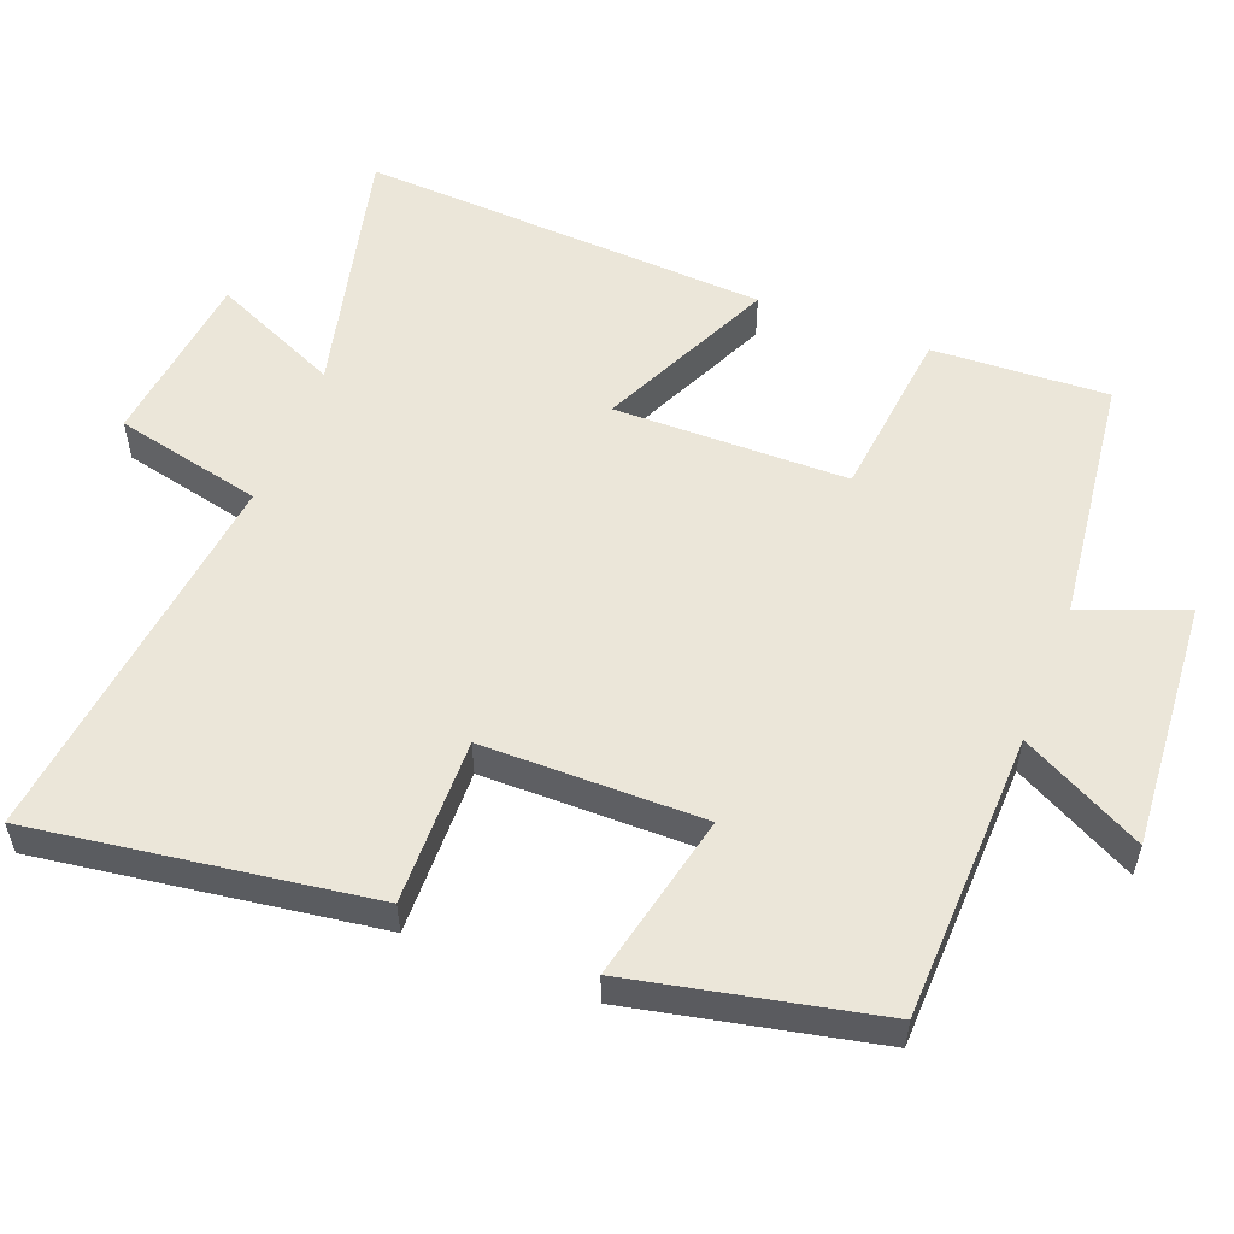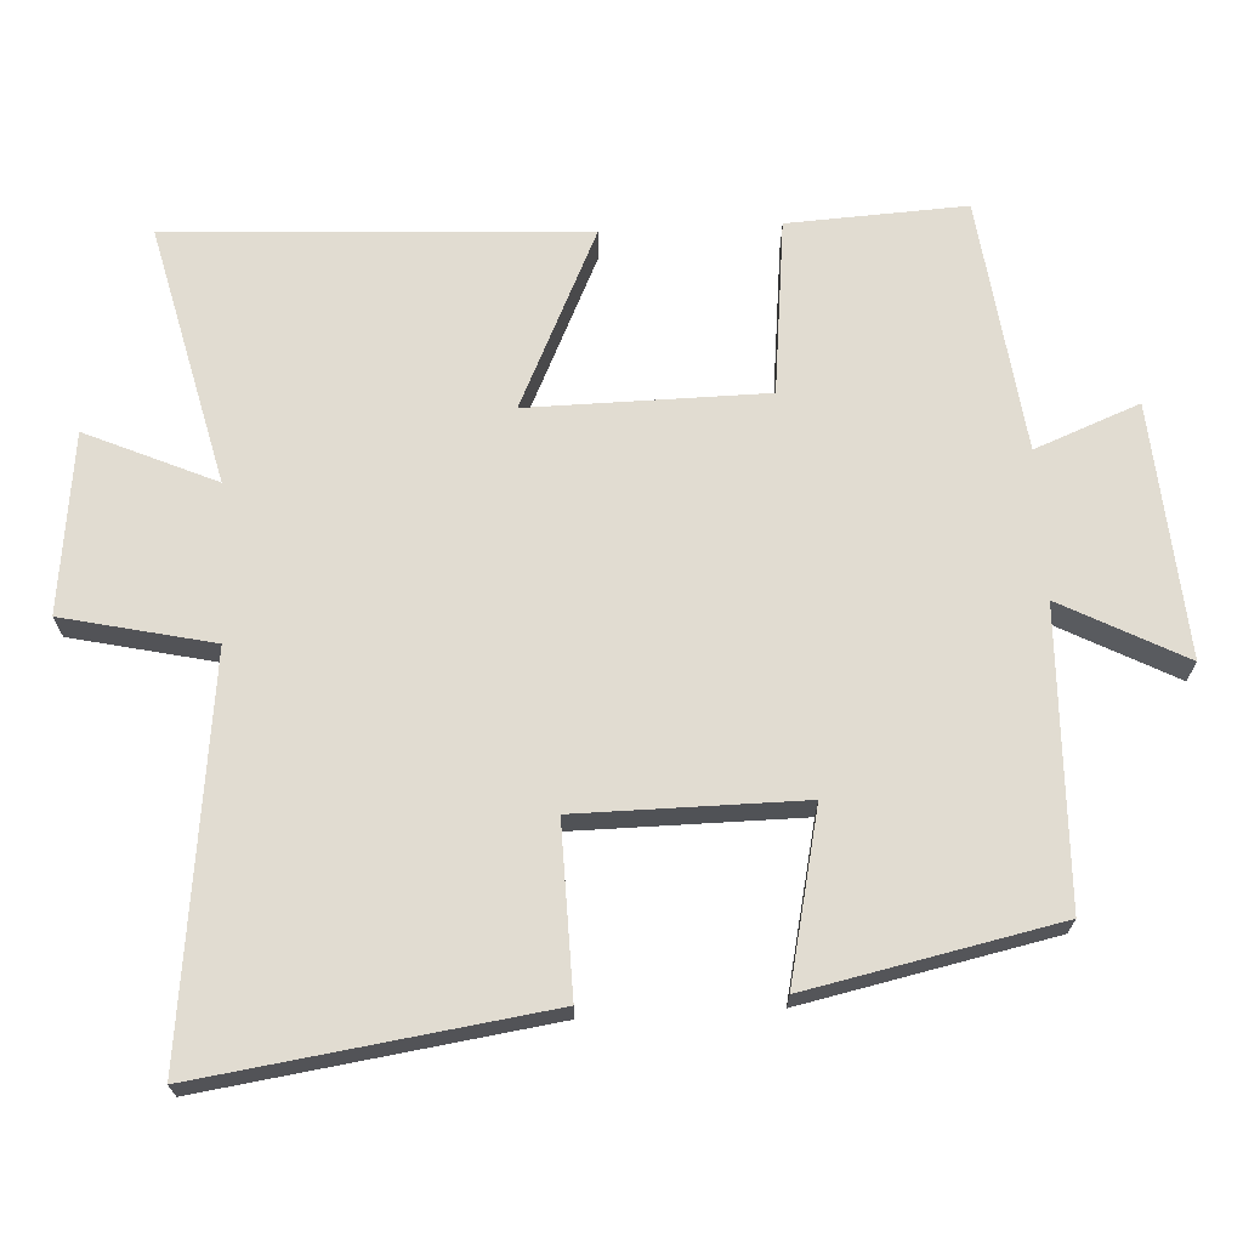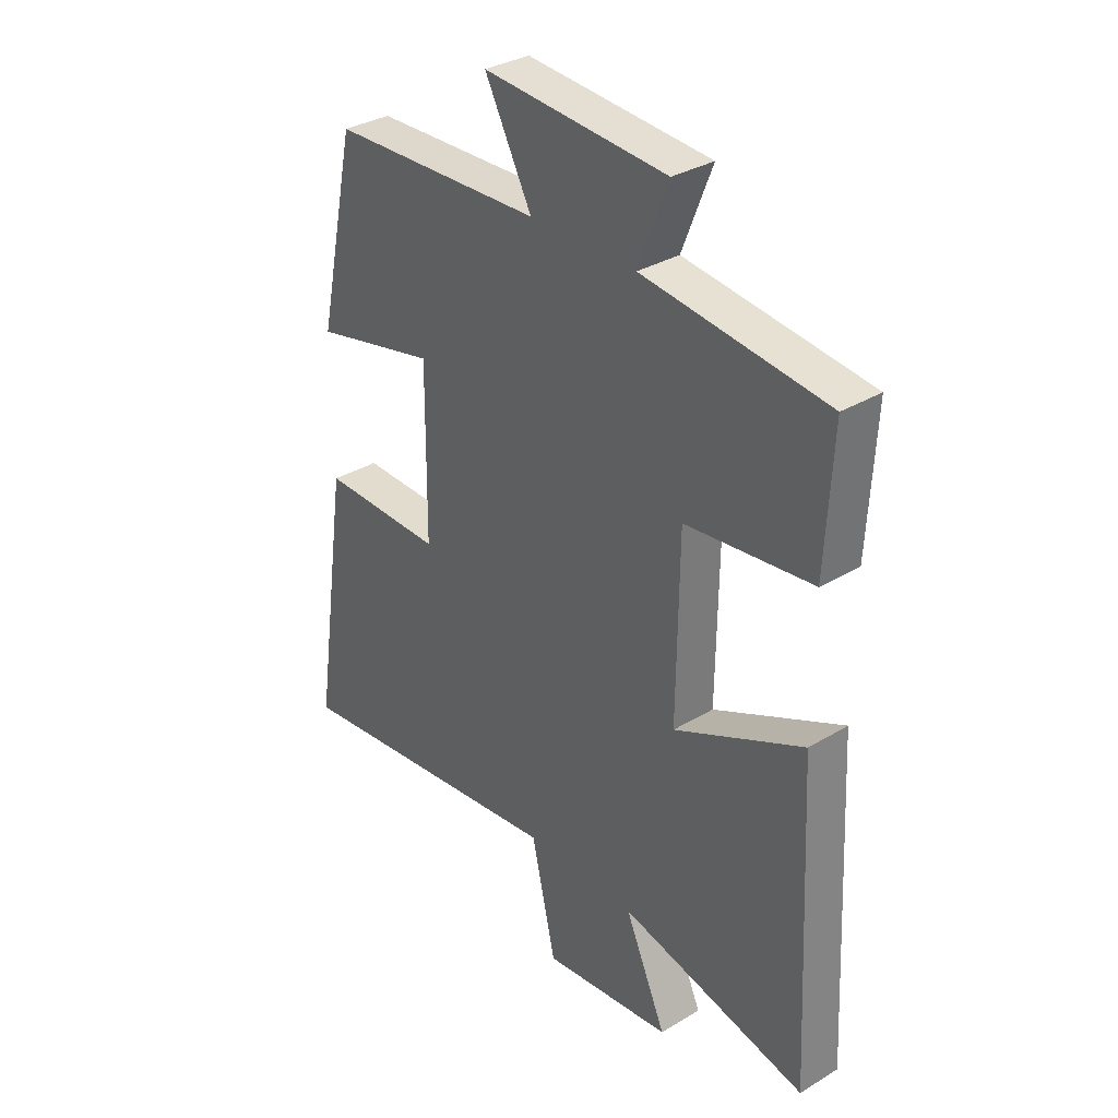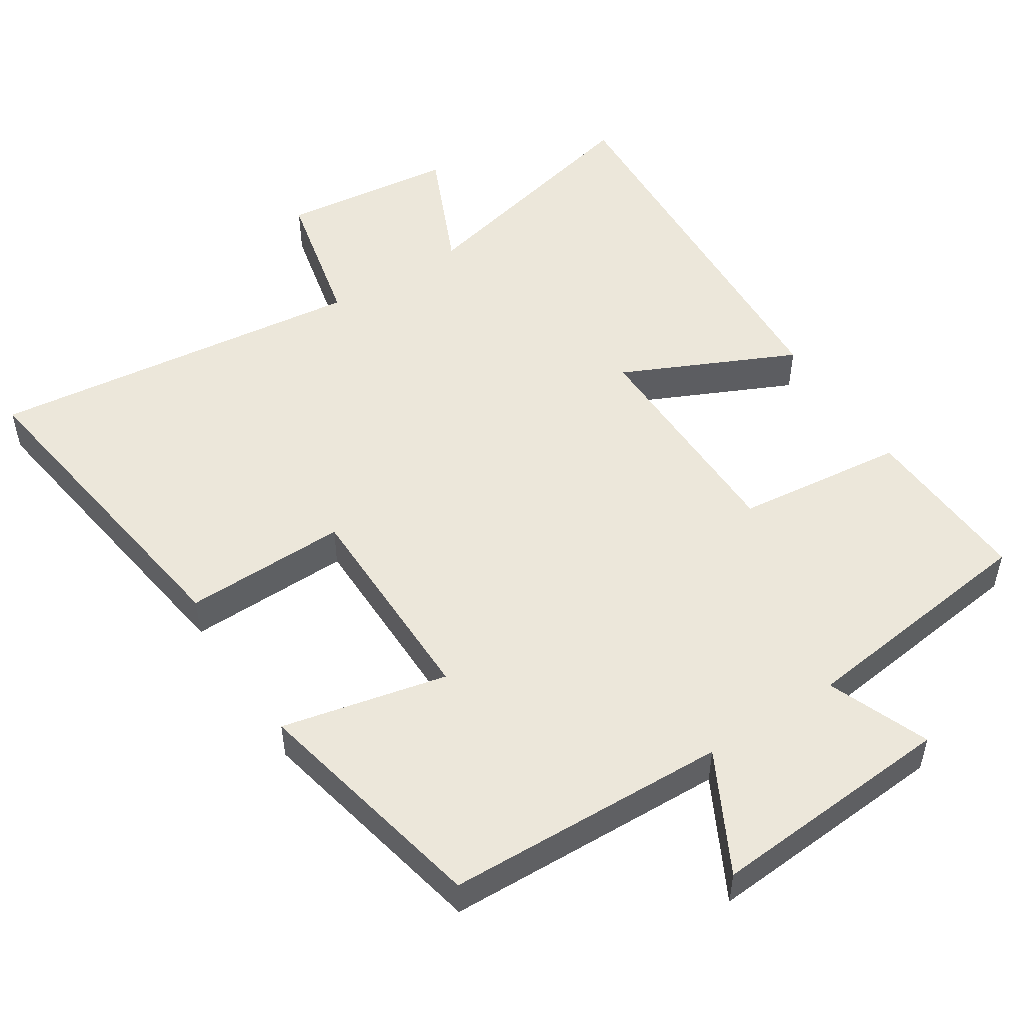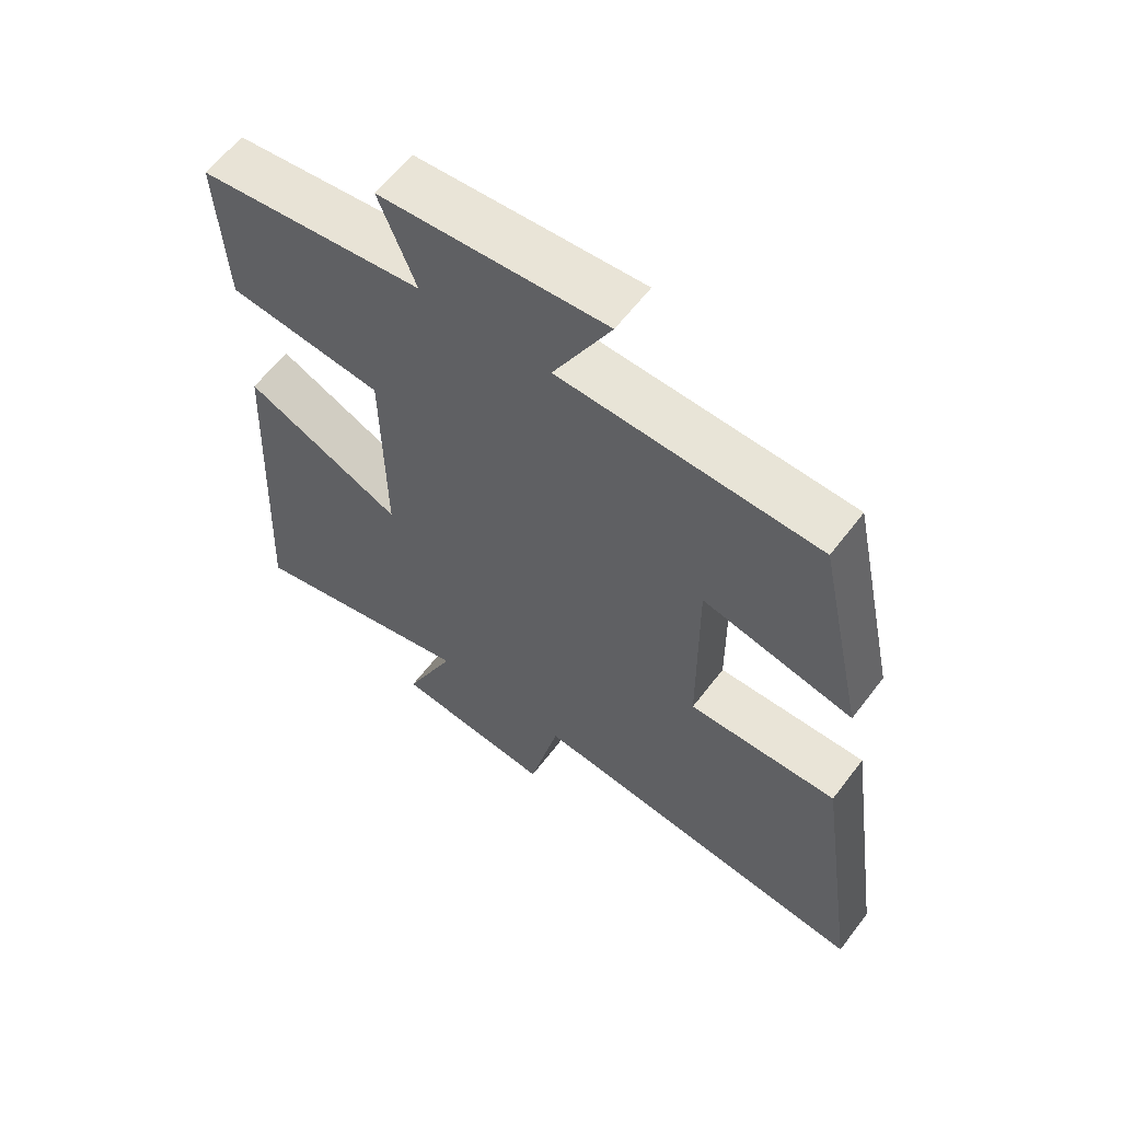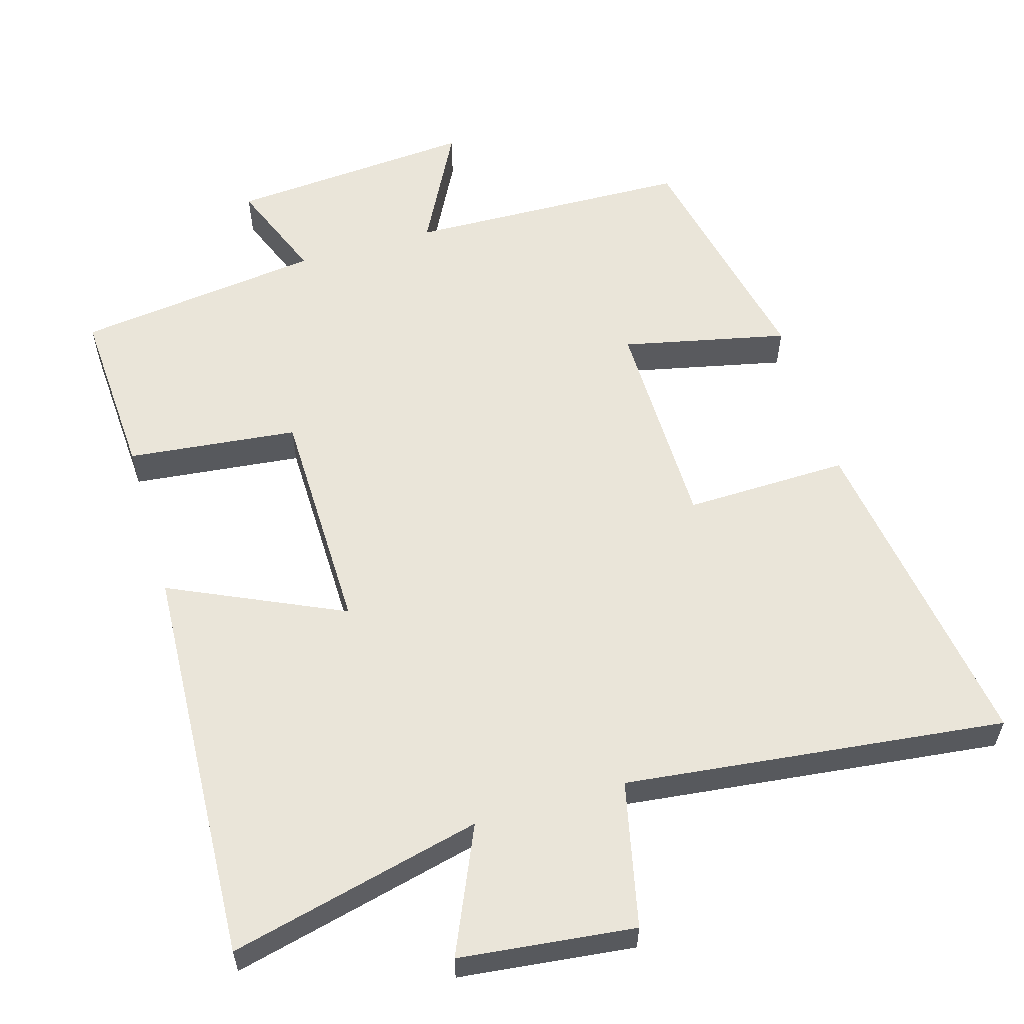
<metadata>
{"format":"obj","ext":"obj","renderer":"f3d","projection":"perspective","resolution":1024,"background":"white","views":[{"elev":55.2,"azim":-68.7,"up":"+Y"},{"elev":69.0,"azim":-93.0,"up":"+Y"},{"elev":32.9,"azim":50.2,"up":"+Z"},{"elev":51.2,"azim":-32.8,"up":"+Y"},{"elev":60.9,"azim":-142.9,"up":"+Z"},{"elev":57.9,"azim":163.5,"up":"+Y"}]}
</metadata>
<code>
v -0.428 0.07 0.488
v -0.032 0.07 0.5
v -0.12 0.07 0.668
v 0.224 0.07 0.642
v 0.168 0.07 0.5
v 0.513 0.07 0.457
v 0.5 0.07 0.215
v 0.262 0.07 0.189
v 0.258 0.07 -0.133
v 0.5 0.07 -0.021
v 0.529 0.07 -0.585
v 0.176 0.07 -0.5
v 0.254 0.07 -0.676
v 0.01 0.07 -0.704
v -0.036 0.07 -0.5
v -0.567 0.07 -0.562
v -0.5 0.07 -0.098
v -0.271 0.07 -0.103
v -0.269 0.07 0.201
v -0.5 0.07 0.15
v -0.428 0 0.488
v -0.032 0 0.5
v -0.12 0 0.668
v 0.224 0 0.642
v 0.168 0 0.5
v 0.513 0 0.457
v 0.5 0 0.215
v 0.262 0 0.189
v 0.258 0 -0.133
v 0.5 0 -0.021
v 0.529 0 -0.585
v 0.176 0 -0.5
v 0.254 0 -0.676
v 0.01 0 -0.704
v -0.036 0 -0.5
v -0.567 0 -0.562
v -0.5 0 -0.098
v -0.271 0 -0.103
v -0.269 0 0.201
v -0.5 0 0.15
f 19 20 1 2
f 18 19 2
f 15 16 17 18
f 15 18 2
f 12 13 14 15
f 12 15 2
f 9 10 11 12
f 8 9 12 2
f 7 8 2
f 6 7 2
f 5 6 2
f 2 3 4 5
f 22 21 40 39
f 22 39 38
f 38 37 36 35
f 22 38 35
f 35 34 33 32
f 22 35 32
f 32 31 30 29
f 22 32 29 28
f 22 28 27
f 22 27 26
f 22 26 25
f 25 24 23 22
f 1 21 22 2
f 2 22 23 3
f 3 23 24 4
f 4 24 25 5
f 5 25 26 6
f 6 26 27 7
f 7 27 28 8
f 8 28 29 9
f 9 29 30 10
f 10 30 31 11
f 11 31 32 12
f 12 32 33 13
f 13 33 34 14
f 14 34 35 15
f 15 35 36 16
f 16 36 37 17
f 17 37 38 18
f 18 38 39 19
f 19 39 40 20
f 20 40 21 1

</code>
